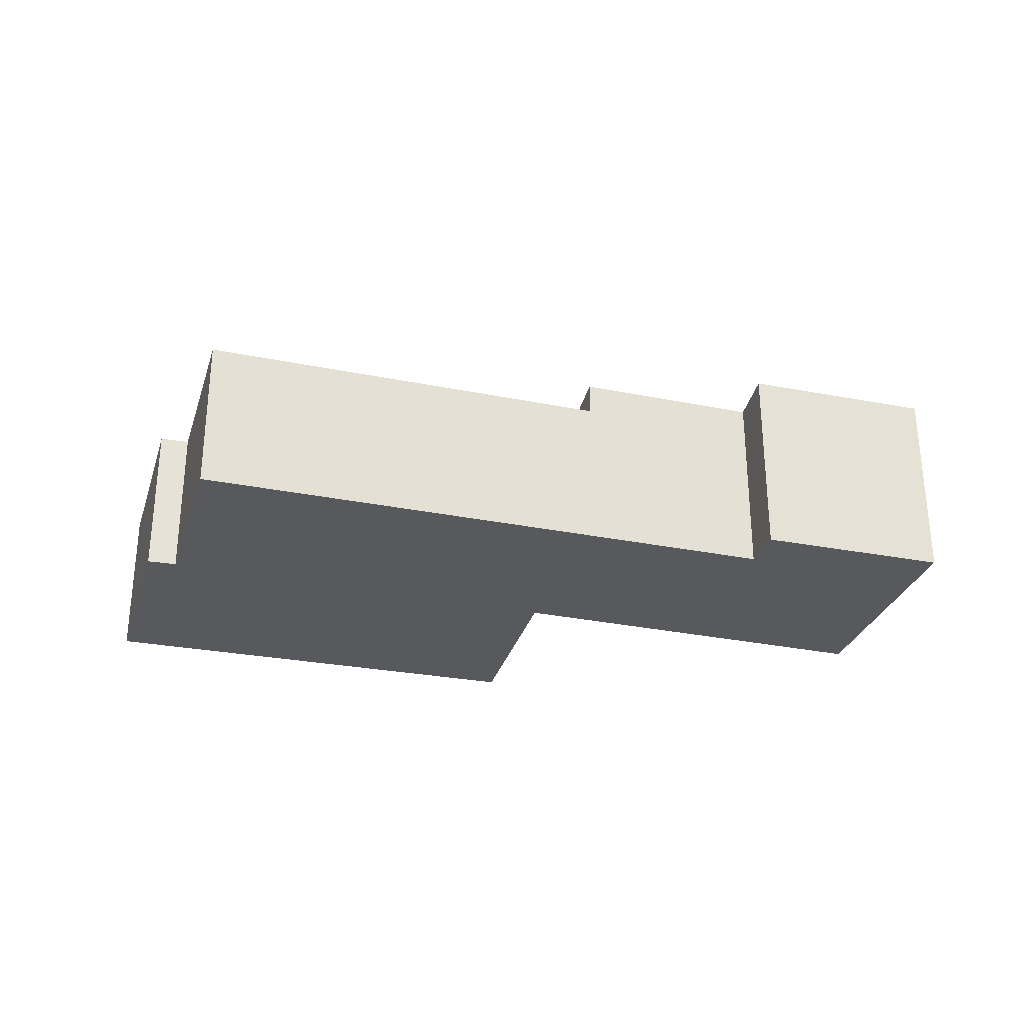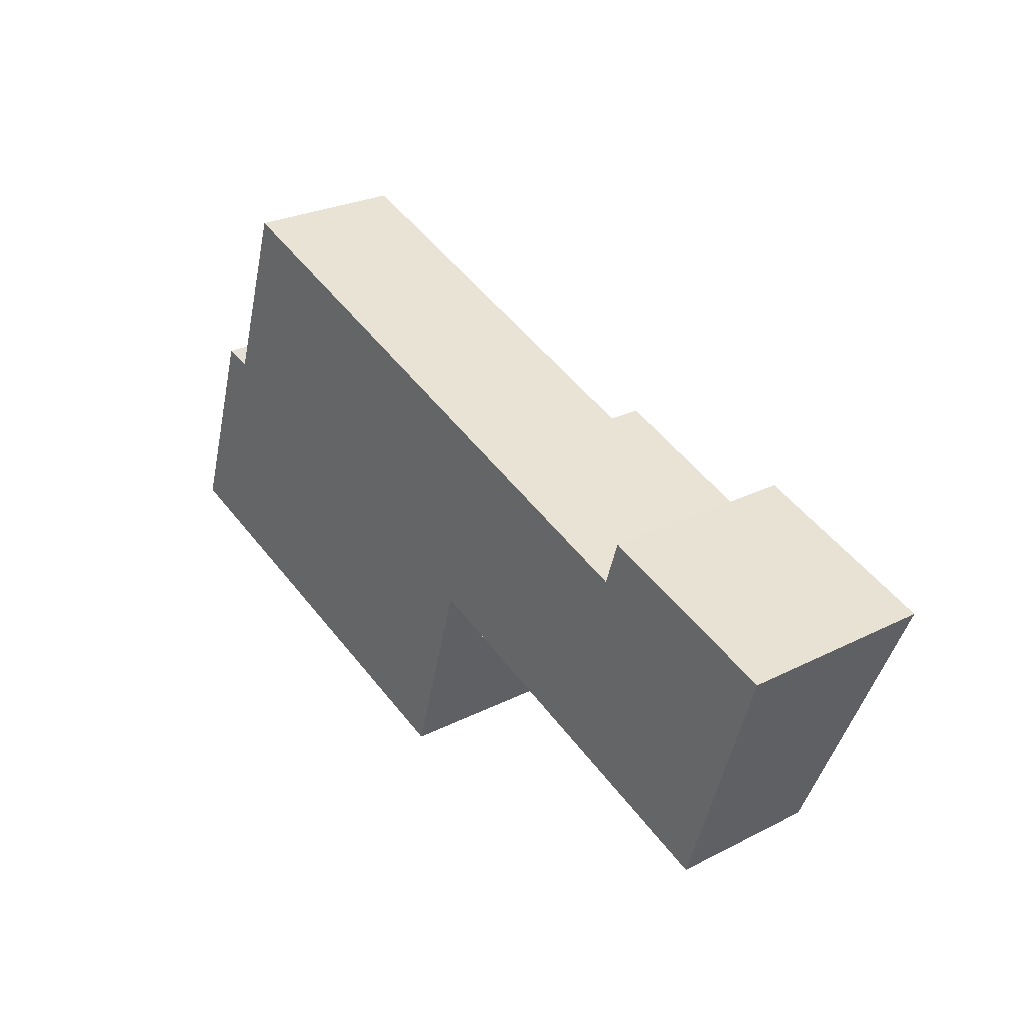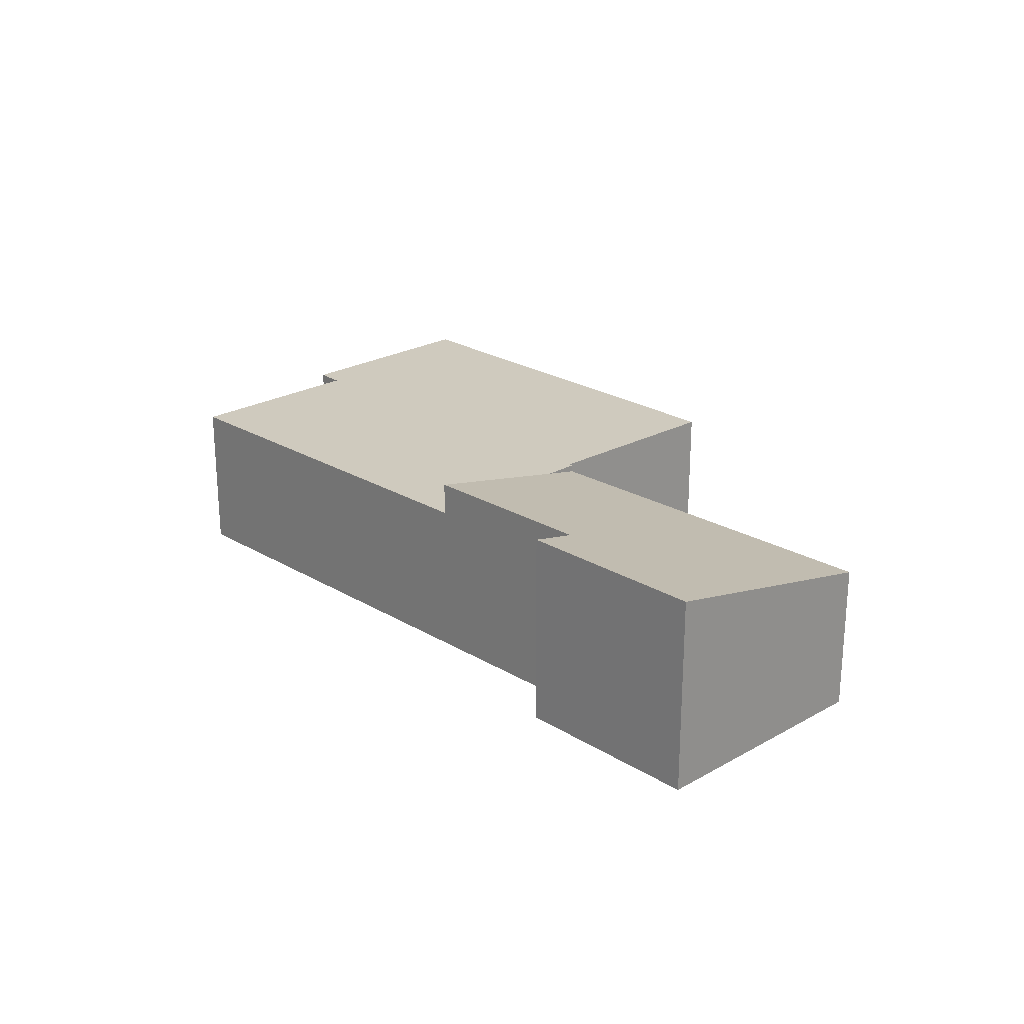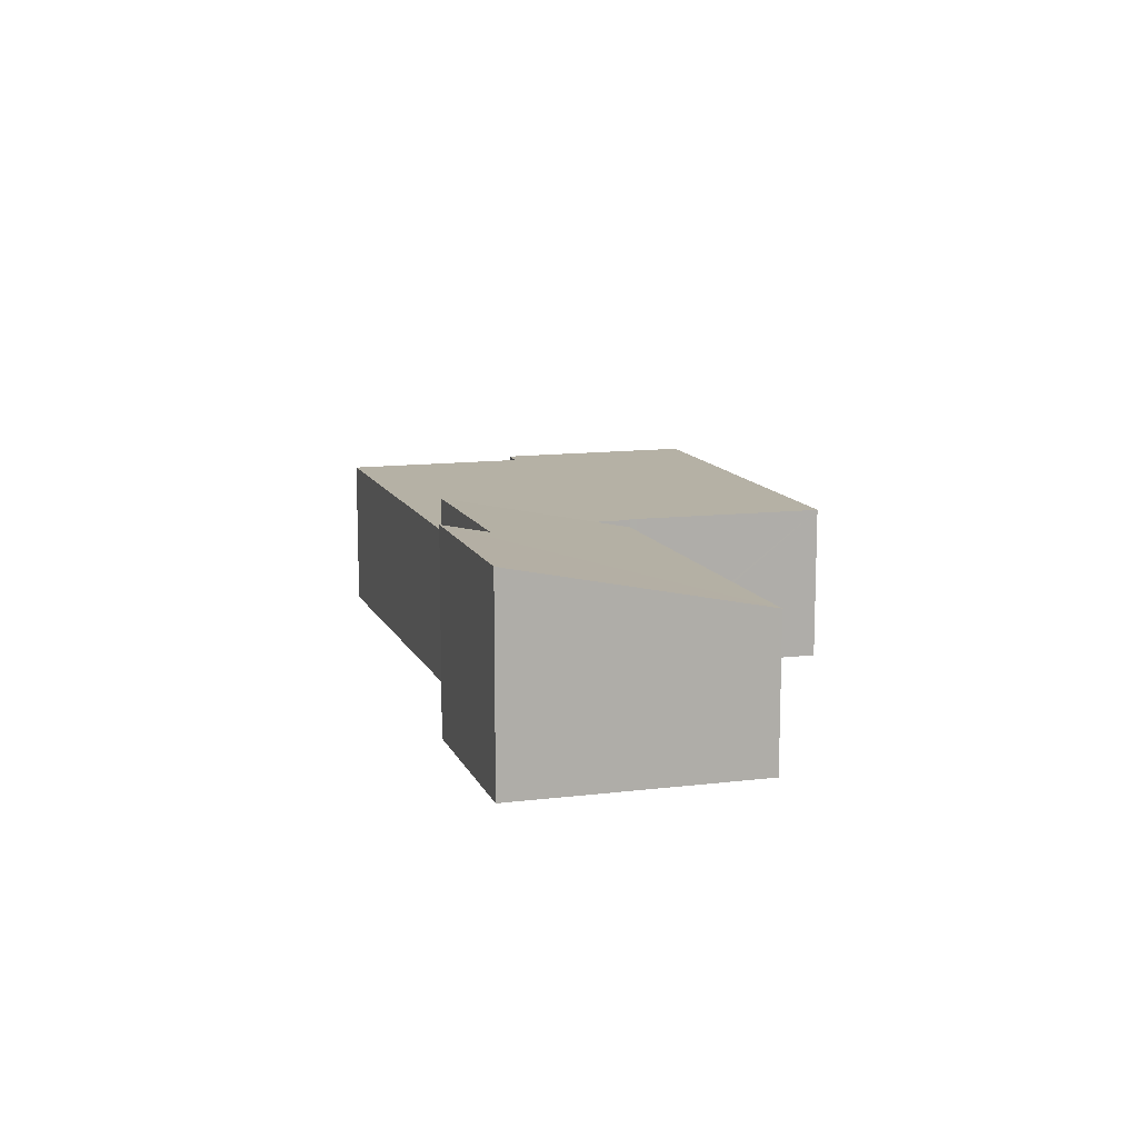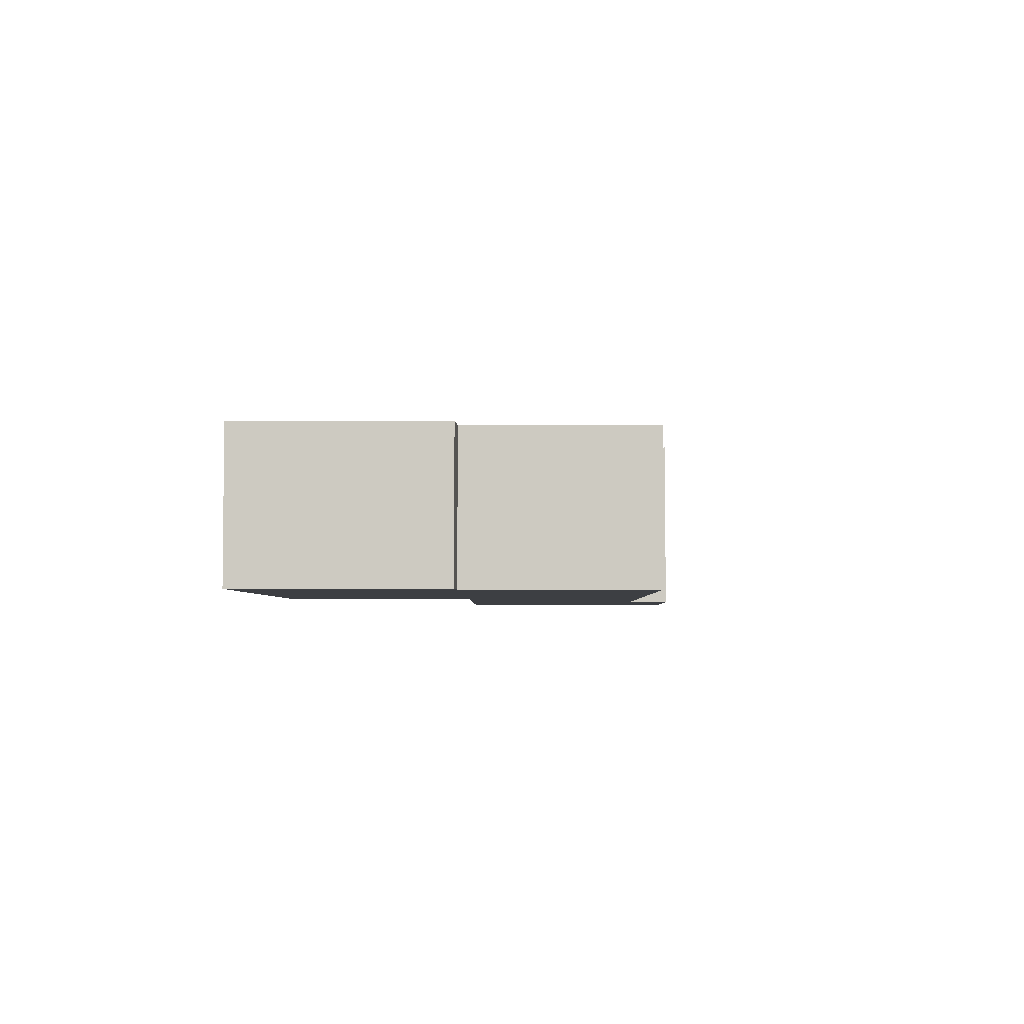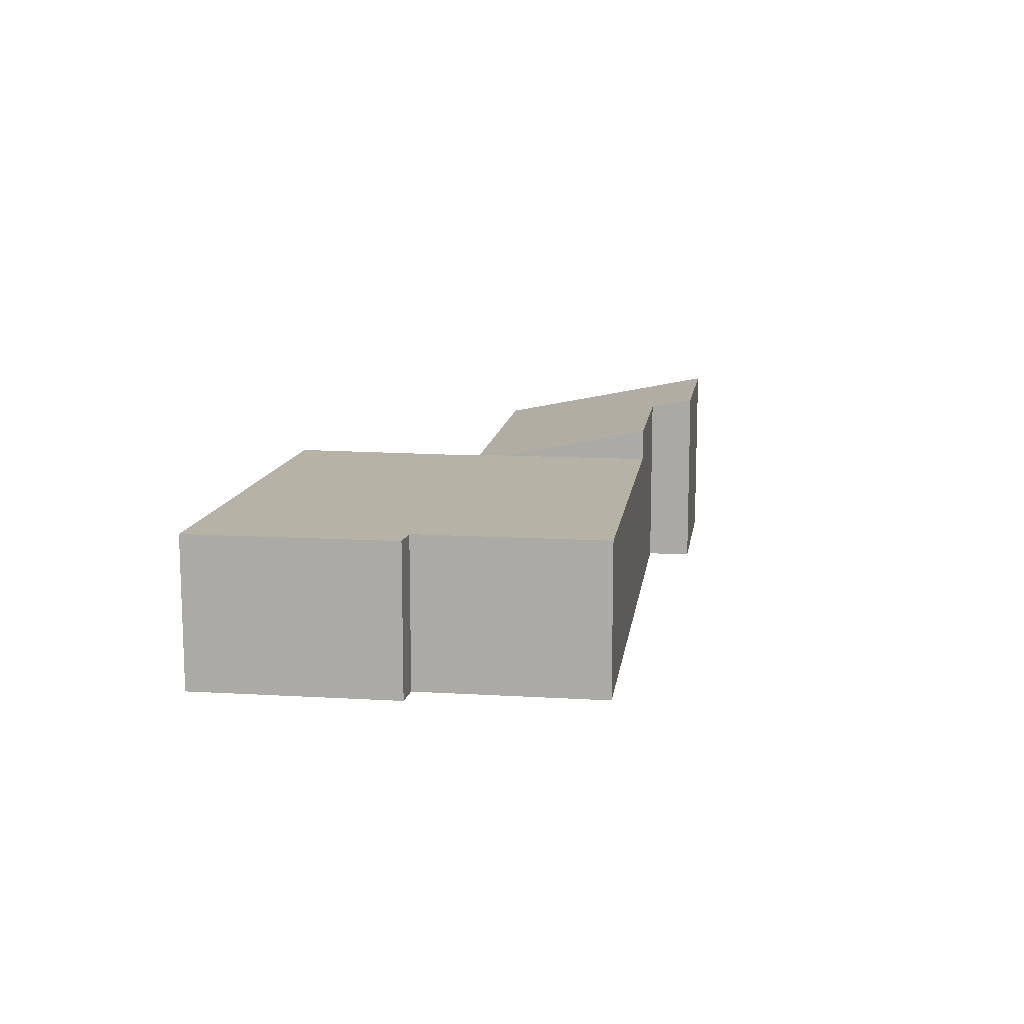
<metadata>
{"format":"obj","ext":"obj","renderer":"f3d","projection":"perspective","resolution":1024,"background":"white","views":[{"elev":-29.0,"azim":2.0,"up":"+Y"},{"elev":26.7,"azim":51.8,"up":"+Z"},{"elev":23.2,"azim":64.2,"up":"+Y"},{"elev":11.9,"azim":91.4,"up":"+Y"},{"elev":-4.0,"azim":-70.6,"up":"+Y"},{"elev":12.3,"azim":-63.4,"up":"+Y"}]}
</metadata>
<code>
v  1.039 2.479 3.067
v  1.545 2.479 3.108
v  0 2.479 1.518e-16
v  1.095 2.479 3.232
v  6.75 2.479 -2.152
v  7.213 2.479 -0.776
v  6.798 2.479 -2.167
v  7.69 2.479 0.821
v  7.731 2.479 0.959
v  7.977 2.479 1.489
v  8.786 2.479 3.892
v  2.524 2.479 6.03
v  7.791 2.479 0.938
v  2.524 -3.692e-16 6.03
v  8.786 -2.383e-16 3.892
v  1.095 -1.979e-16 3.232
v  1.545 -1.903e-16 3.108
v  7.977 -9.117e-17 1.489
v  7.791 -5.744e-17 0.938
v  7.731 -5.872e-17 0.959
v  7.69 -5.027e-17 0.821
v  7.213 4.752e-17 -0.776
v  6.798 1.327e-16 -2.167
v  0 0 0
v  6.75 1.318e-16 -2.152
v  1.039 -1.878e-16 3.067
v  13.5 2.348 -1.062
v  11.79 3.142 3.656
v  14.7 3.149 2.707
v  11.56 2.991 2.946
v  7.791 2.361 0.938
v  8.786 2.993 3.892
v  11.56 -1.804e-16 2.946
v  14.7 -1.658e-16 2.707
v  11.79 -2.239e-16 3.656
v  13.5 6.503e-17 -1.062
g defaultobject
f 1 2 3
f 2 1 4
f 5 6 7
f 6 5 3
f 6 3 8
f 8 3 9
f 9 3 10
f 10 3 11
f 11 3 2
f 11 2 12
f 10 13 9
f 14 11 12
f 11 14 15
f 16 2 4
f 2 16 17
f 15 10 11
f 10 15 18
f 10 18 13
f 13 18 19
f 20 8 9
f 8 20 6
f 6 20 7
f 7 20 21
f 7 21 22
f 7 22 23
f 19 9 13
f 9 19 20
f 23 5 7
f 5 23 3
f 3 23 24
f 24 23 25
f 24 1 3
f 1 24 26
f 1 26 4
f 4 26 16
f 17 12 2
f 12 17 14
f 18 20 19
f 20 18 17
f 20 17 16
f 17 18 14
f 14 18 15
f 25 26 24
f 26 25 23
f 26 23 22
f 26 22 21
f 26 21 20
f 26 20 16
f 27 28 29
f 28 27 30
f 30 27 31
f 30 31 10
f 30 10 32
f 15 30 32
f 30 15 33
f 28 34 29
f 34 28 35
f 30 35 28
f 35 30 33
f 10 15 32
f 15 10 31
f 15 31 18
f 18 31 19
f 34 27 29
f 27 34 36
f 27 19 31
f 19 27 36
f 35 36 34
f 36 35 33
f 36 33 19
f 19 33 18
f 18 33 15

</code>
